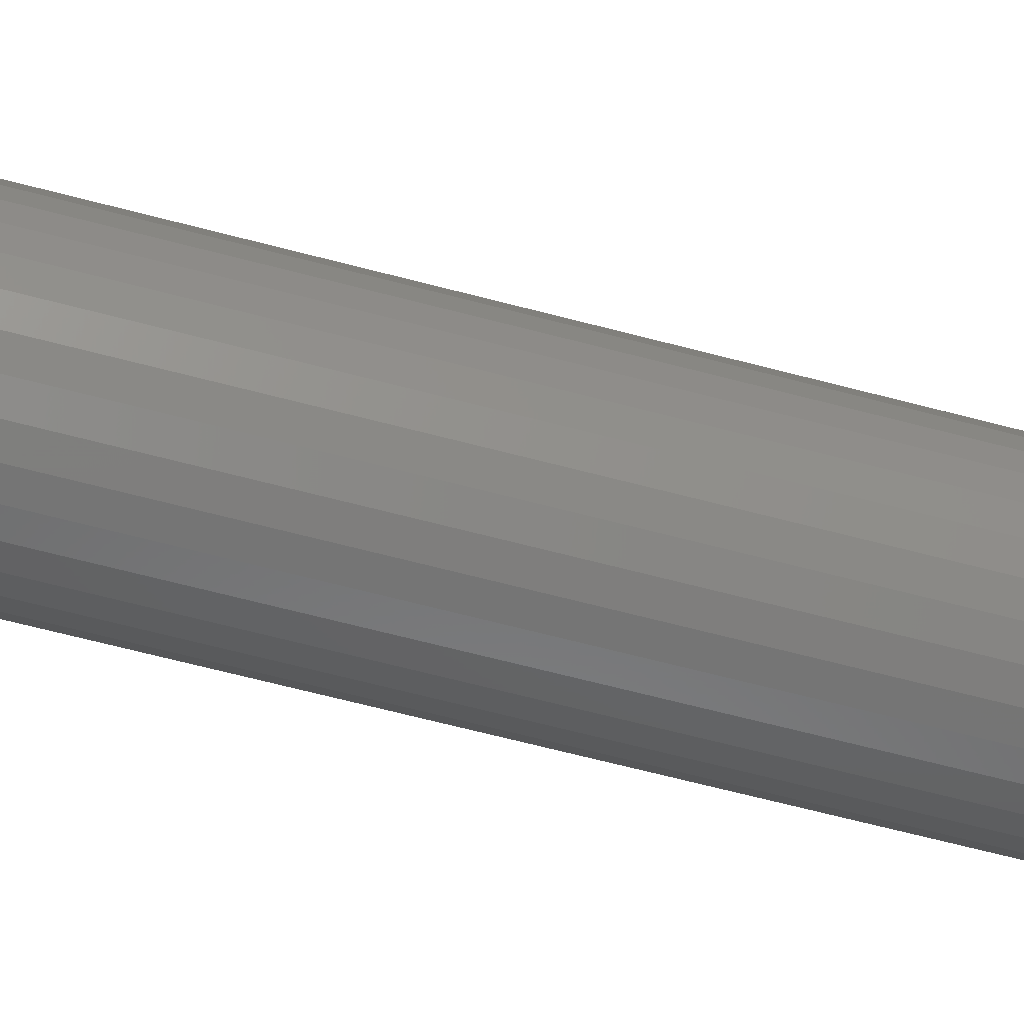
<metadata>
{"format":"stl","ext":"stl","renderer":"f3d","projection":"perspective","resolution":1024,"background":"white","views":[{"elev":-61.9,"azim":-105.3,"up":"+Y"}]}
</metadata>
<code>
# stl→obj: 384 verts, 764 faces
v -0.02351 0.05835 0.1094
v -0.08492 0.05487 0.1094
v -0.03443 0.05251 0.1094
v -0.044 0.04466 0.1094
v -0.09404 0.0378 0.1094
v -0.05186 0.03509 0.1094
v -0.05769 0.02417 0.1094
v -0.09966 0.01927 0.1094
v -0.09404 -0.0378 0.1094
v -0.05186 -0.03509 0.1094
v -0.05769 -0.02417 0.1094
v -0.044 -0.04466 0.1094
v -0.08492 -0.05487 0.1094
v -0.03443 -0.05251 0.1094
v -0.02351 -0.05835 0.1094
v -0.07263 -0.06984 0.1094
v -0.01166 -0.06194 0.1094
v 0.06704 0.06984 0.1094
v 0.01298 0.06194 0.1094
v 0.02483 0.05835 0.1094
v 0.07933 0.05487 0.1094
v 0.03575 0.05251 0.1094
v 0.04532 0.04466 0.1094
v 0.08845 0.0378 0.1094
v 0.05317 0.03509 0.1094
v 0.05901 0.02417 0.1094
v 0.08845 -0.0378 0.1094
v 0.09407 -0.01927 0.1094
v 0.05901 -0.02417 0.1094
v 0.05317 -0.03509 0.1094
v 0.04532 -0.04466 0.1094
v 0.07933 -0.05487 0.1094
v 0.03575 -0.05251 0.1094
v 0.02483 -0.05835 0.1094
v 0.06704 -0.06984 0.1094
v 0.01298 -0.06194 0.1094
v 0.0006579 0.06316 0.1094
v 0.05208 0.08212 0.1094
v 0.035 0.09125 0.1094
v 0.01647 0.09687 0.1094
v -0.002796 0.09877 0.1094
v -0.02206 0.09687 0.1094
v -0.04059 0.09125 0.1094
v -0.05767 0.08212 0.1094
v -0.07263 0.06984 0.1094
v -0.01166 0.06194 0.1094
v 0.0006579 -0.06316 0.1094
v -0.05767 -0.08212 0.1094
v -0.04059 -0.09125 0.1094
v -0.02206 -0.09687 0.1094
v -0.002796 -0.09877 0.1094
v 0.01647 -0.09687 0.1094
v 0.035 -0.09125 0.1094
v 0.05208 -0.08212 0.1094
v -0.09966 -0.01927 0.1094
v -0.06129 -0.01232 0.1094
v -0.1016 -7.272e-17 0.1094
v -0.0625 7.734e-18 0.1094
v -0.06129 0.01232 0.1094
v 0.09407 0.01927 0.1094
v 0.0626 0.01232 0.1094
v 0.09597 -2.129e-17 0.1094
v 0.06382 0 0.1094
v 0.0626 -0.01232 0.1094
v 0.06382 0 0.75
v 0.0626 -0.01232 0.75
v 0.05901 -0.02417 0.75
v 0.05317 -0.03509 0.75
v 0.04532 -0.04466 0.75
v 0.03575 -0.05251 0.75
v 0.02483 -0.05835 0.75
v 0.01298 -0.06194 0.75
v 0.0006579 -0.06316 0.75
v -0.01166 -0.06194 0.75
v -0.02351 -0.05835 0.75
v -0.03443 -0.05251 0.75
v -0.044 -0.04466 0.75
v -0.05186 -0.03509 0.75
v -0.05769 -0.02417 0.75
v -0.06129 -0.01232 0.75
v -0.0625 7.734e-18 0.75
v -0.06129 0.01232 0.75
v -0.05769 0.02417 0.75
v -0.05186 0.03509 0.75
v -0.044 0.04466 0.75
v -0.03443 0.05251 0.75
v -0.02351 0.05835 0.75
v -0.01166 0.06194 0.75
v 0.0006579 0.06316 0.75
v 0.01298 0.06194 0.75
v 0.02483 0.05835 0.75
v 0.03575 0.05251 0.75
v 0.04532 0.04466 0.75
v 0.05317 0.03509 0.75
v 0.05901 0.02417 0.75
v 0.0626 0.01232 0.75
v 0.1038 0 0
v 0.1038 -1.208e-16 0.1016
v 0.1017 -0.02079 0
v 0.1017 -0.02079 0.1016
v 0.09567 -0.04079 0
v 0.09567 -0.04079 0.1016
v 0.08582 -0.05921 0
v 0.08582 -0.05921 0.1016
v 0.07257 -0.07536 0
v 0.07257 -0.07536 0.1016
v 0.05642 -0.08862 0
v 0.05642 -0.08862 0.1016
v 0.03799 -0.09847 0
v 0.03799 -0.09847 0.1016
v 0.018 -0.1045 0
v 0.018 -0.1045 0.1016
v -0.002796 -0.1066 0
v -0.002796 -0.1066 0.1016
v -0.02359 -0.1045 0
v -0.02359 -0.1045 0.1016
v -0.04358 -0.09847 0
v -0.04358 -0.09847 0.1016
v -0.06201 -0.08862 0
v -0.06201 -0.08862 0.1016
v -0.07816 -0.07536 0
v -0.07816 -0.07536 0.1016
v -0.09141 -0.05921 0
v -0.09141 -0.05921 0.1016
v -0.1013 -0.04079 0
v -0.1013 -0.04079 0.1016
v -0.1073 -0.02079 0
v -0.1073 -0.02079 0.1016
v -0.1094 1.305e-17 0
v -0.1094 -3.428e-17 0.1016
v -0.1073 0.02079 0
v -0.1073 0.02079 0.1016
v -0.1013 0.04079 0
v -0.1013 0.04079 0.1016
v -0.09141 0.05921 0
v -0.09141 0.05921 0.1016
v -0.07816 0.07536 0
v -0.07816 0.07536 0.1016
v -0.06201 0.08862 0
v -0.06201 0.08862 0.1016
v -0.04358 0.09847 0
v -0.04358 0.09847 0.1016
v -0.02359 0.1045 0
v -0.02359 0.1045 0.1016
v -0.002796 0.1066 0
v -0.002796 0.1066 0.1016
v 0.018 0.1045 0
v 0.018 0.1045 0.1016
v 0.03799 0.09847 0
v 0.03799 0.09847 0.1016
v 0.05642 0.08862 0
v 0.05642 0.08862 0.1016
v 0.07257 0.07536 0
v 0.07257 0.07536 0.1016
v 0.08582 0.05921 0
v 0.08582 0.05921 0.1016
v 0.09567 0.04079 0
v 0.09567 0.04079 0.1016
v 0.1017 0.02079 0
v 0.1017 0.02079 0.1016
v -0.1031 -1.318e-16 0.1092
v -0.1012 0.01957 0.1092
v -0.1046 -1.318e-16 0.1088
v -0.1026 0.01985 0.1088
v -0.1059 -1.388e-16 0.1081
v -0.1039 0.02012 0.1081
v -0.1071 -1.388e-16 0.1071
v -0.1051 0.02035 0.1071
v -0.1081 -1.388e-16 0.1059
v -0.106 0.02054 0.1059
v -0.1088 -1.388e-16 0.1046
v -0.1067 0.02068 0.1046
v -0.1092 -1.388e-16 0.1031
v -0.1072 0.02076 0.1031
v 0.09557 0.01957 0.1092
v 0.09749 -1.874e-16 0.1092
v 0.097 0.01985 0.1088
v 0.09896 -1.943e-16 0.1088
v 0.09833 0.02012 0.1081
v 0.1003 -1.874e-16 0.1081
v 0.09949 0.02035 0.1071
v 0.1015 -1.943e-16 0.1071
v 0.1004 0.02054 0.1059
v 0.1025 -2.012e-16 0.1059
v 0.1012 0.02068 0.1046
v 0.1032 -1.943e-16 0.1046
v 0.1016 0.02076 0.1031
v 0.1036 -1.943e-16 0.1031
v 0.08986 0.03838 0.1092
v 0.09121 0.03894 0.1088
v 0.09246 0.03946 0.1081
v 0.09356 0.03991 0.1071
v 0.09445 0.04028 0.1059
v 0.09512 0.04056 0.1046
v 0.09553 0.04073 0.1031
v 0.08059 0.05572 0.1092
v 0.08181 0.05653 0.1088
v 0.08293 0.05728 0.1081
v 0.08392 0.05794 0.1071
v 0.08473 0.05848 0.1059
v 0.08533 0.05888 0.1046
v 0.0857 0.05913 0.1031
v 0.06812 0.07092 0.1092
v 0.06916 0.07195 0.1088
v 0.07011 0.07291 0.1081
v 0.07095 0.07374 0.1071
v 0.07164 0.07443 0.1059
v 0.07215 0.07494 0.1046
v 0.07246 0.07526 0.1031
v 0.05292 0.08339 0.1092
v 0.05374 0.08461 0.1088
v 0.05449 0.08573 0.1081
v 0.05514 0.08671 0.1071
v 0.05568 0.08752 0.1059
v 0.05609 0.08812 0.1046
v 0.05633 0.08849 0.1031
v 0.03558 0.09266 0.1092
v 0.03614 0.09401 0.1088
v 0.03666 0.09526 0.1081
v 0.03711 0.09635 0.1071
v 0.03749 0.09725 0.1059
v 0.03776 0.09792 0.1046
v 0.03793 0.09833 0.1031
v 0.01677 0.09836 0.1092
v 0.01706 0.0998 0.1088
v 0.01732 0.1011 0.1081
v 0.01755 0.1023 0.1071
v 0.01774 0.1032 0.1059
v 0.01788 0.1039 0.1046
v 0.01797 0.1044 0.1031
v -0.002796 0.1003 0.1092
v -0.002796 0.1018 0.1088
v -0.002796 0.1031 0.1081
v -0.002796 0.1043 0.1071
v -0.002796 0.1053 0.1059
v -0.002796 0.106 0.1046
v -0.002796 0.1064 0.1031
v -0.02236 0.09836 0.1092
v -0.02265 0.0998 0.1088
v -0.02291 0.1011 0.1081
v -0.02314 0.1023 0.1071
v -0.02333 0.1032 0.1059
v -0.02347 0.1039 0.1046
v -0.02356 0.1044 0.1031
v -0.04118 0.09266 0.1092
v -0.04174 0.09401 0.1088
v -0.04225 0.09526 0.1081
v -0.04271 0.09635 0.1071
v -0.04308 0.09725 0.1059
v -0.04335 0.09792 0.1046
v -0.04352 0.09833 0.1031
v -0.05851 0.08339 0.1092
v -0.05933 0.08461 0.1088
v -0.06008 0.08573 0.1081
v -0.06074 0.08671 0.1071
v -0.06128 0.08752 0.1059
v -0.06168 0.08812 0.1046
v -0.06192 0.08849 0.1031
v -0.07371 0.07092 0.1092
v -0.07475 0.07195 0.1088
v -0.0757 0.07291 0.1081
v -0.07654 0.07374 0.1071
v -0.07723 0.07443 0.1059
v -0.07774 0.07494 0.1046
v -0.07805 0.07526 0.1031
v -0.08618 0.05572 0.1092
v -0.0874 0.05653 0.1088
v -0.08853 0.05728 0.1081
v -0.08951 0.05794 0.1071
v -0.09032 0.05848 0.1059
v -0.09092 0.05888 0.1046
v -0.09129 0.05913 0.1031
v -0.09545 0.03838 0.1092
v -0.09681 0.03894 0.1088
v -0.09805 0.03946 0.1081
v -0.09915 0.03991 0.1071
v -0.1 0.04028 0.1059
v -0.1007 0.04056 0.1046
v -0.1011 0.04073 0.1031
v 0.09557 -0.01957 0.1092
v 0.097 -0.01985 0.1088
v 0.09833 -0.02012 0.1081
v 0.09949 -0.02035 0.1071
v 0.1004 -0.02054 0.1059
v 0.1012 -0.02068 0.1046
v 0.1016 -0.02076 0.1031
v -0.1012 -0.01957 0.1092
v -0.1026 -0.01985 0.1088
v -0.1039 -0.02012 0.1081
v -0.1051 -0.02035 0.1071
v -0.106 -0.02054 0.1059
v -0.1067 -0.02068 0.1046
v -0.1072 -0.02076 0.1031
v -0.09545 -0.03838 0.1092
v -0.09681 -0.03894 0.1088
v -0.09805 -0.03946 0.1081
v -0.09915 -0.03991 0.1071
v -0.1 -0.04028 0.1059
v -0.1007 -0.04056 0.1046
v -0.1011 -0.04073 0.1031
v -0.08618 -0.05572 0.1092
v -0.0874 -0.05653 0.1088
v -0.08853 -0.05728 0.1081
v -0.08951 -0.05794 0.1071
v -0.09032 -0.05848 0.1059
v -0.09092 -0.05888 0.1046
v -0.09129 -0.05913 0.1031
v -0.07371 -0.07092 0.1092
v -0.07475 -0.07195 0.1088
v -0.0757 -0.07291 0.1081
v -0.07654 -0.07374 0.1071
v -0.07723 -0.07443 0.1059
v -0.07774 -0.07494 0.1046
v -0.07805 -0.07526 0.1031
v -0.05851 -0.08339 0.1092
v -0.05933 -0.08461 0.1088
v -0.06008 -0.08573 0.1081
v -0.06074 -0.08671 0.1071
v -0.06128 -0.08752 0.1059
v -0.06168 -0.08812 0.1046
v -0.06192 -0.08849 0.1031
v -0.04118 -0.09266 0.1092
v -0.04174 -0.09401 0.1088
v -0.04225 -0.09526 0.1081
v -0.04271 -0.09635 0.1071
v -0.04308 -0.09725 0.1059
v -0.04335 -0.09792 0.1046
v -0.04352 -0.09833 0.1031
v -0.02236 -0.09836 0.1092
v -0.02265 -0.0998 0.1088
v -0.02291 -0.1011 0.1081
v -0.02314 -0.1023 0.1071
v -0.02333 -0.1032 0.1059
v -0.02347 -0.1039 0.1046
v -0.02356 -0.1044 0.1031
v -0.002796 -0.1003 0.1092
v -0.002796 -0.1018 0.1088
v -0.002796 -0.1031 0.1081
v -0.002796 -0.1043 0.1071
v -0.002796 -0.1053 0.1059
v -0.002796 -0.106 0.1046
v -0.002796 -0.1064 0.1031
v 0.01677 -0.09836 0.1092
v 0.01706 -0.0998 0.1088
v 0.01732 -0.1011 0.1081
v 0.01755 -0.1023 0.1071
v 0.01774 -0.1032 0.1059
v 0.01788 -0.1039 0.1046
v 0.01797 -0.1044 0.1031
v 0.03558 -0.09266 0.1092
v 0.03614 -0.09401 0.1088
v 0.03666 -0.09526 0.1081
v 0.03711 -0.09635 0.1071
v 0.03749 -0.09725 0.1059
v 0.03776 -0.09792 0.1046
v 0.03793 -0.09833 0.1031
v 0.05292 -0.08339 0.1092
v 0.05374 -0.08461 0.1088
v 0.05449 -0.08573 0.1081
v 0.05514 -0.08671 0.1071
v 0.05568 -0.08752 0.1059
v 0.05609 -0.08812 0.1046
v 0.05633 -0.08849 0.1031
v 0.06812 -0.07092 0.1092
v 0.06916 -0.07195 0.1088
v 0.07011 -0.07291 0.1081
v 0.07095 -0.07374 0.1071
v 0.07164 -0.07443 0.1059
v 0.07215 -0.07494 0.1046
v 0.07246 -0.07526 0.1031
v 0.08059 -0.05572 0.1092
v 0.08181 -0.05653 0.1088
v 0.08293 -0.05728 0.1081
v 0.08392 -0.05794 0.1071
v 0.08473 -0.05848 0.1059
v 0.08533 -0.05888 0.1046
v 0.0857 -0.05913 0.1031
v 0.08986 -0.03838 0.1092
v 0.09121 -0.03894 0.1088
v 0.09246 -0.03946 0.1081
v 0.09356 -0.03991 0.1071
v 0.09445 -0.04028 0.1059
v 0.09512 -0.04056 0.1046
v 0.09553 -0.04073 0.1031
f 1 2 3
f 4 3 2
f 2 5 4
f 4 5 6
f 7 6 5
f 5 8 7
f 9 10 11
f 12 10 9
f 9 13 12
f 13 14 12
f 15 14 13
f 13 16 15
f 17 15 16
f 18 19 20
f 18 20 21
f 20 22 21
f 21 22 23
f 21 23 24
f 23 25 24
f 24 25 26
f 27 28 29
f 27 29 30
f 27 30 31
f 27 31 32
f 32 31 33
f 32 33 34
f 32 34 35
f 35 34 36
f 37 19 18
f 37 18 38
f 37 38 39
f 37 39 40
f 37 40 41
f 37 41 42
f 37 42 43
f 37 43 44
f 37 44 45
f 45 2 1
f 45 1 46
f 45 46 37
f 47 17 16
f 47 16 48
f 47 48 49
f 47 49 50
f 47 50 51
f 47 51 52
f 47 52 53
f 47 53 54
f 47 54 35
f 47 35 36
f 9 11 55
f 55 11 56
f 55 56 57
f 57 56 58
f 57 58 8
f 8 58 59
f 8 59 7
f 24 26 60
f 60 26 61
f 60 61 62
f 62 61 63
f 62 63 28
f 28 63 64
f 28 64 29
f 63 65 64
f 64 65 66
f 64 66 29
f 29 66 67
f 29 67 30
f 30 67 68
f 30 68 31
f 31 68 69
f 31 69 33
f 33 69 70
f 33 70 34
f 34 70 71
f 34 71 36
f 36 71 72
f 36 72 47
f 47 72 73
f 47 73 17
f 17 73 74
f 17 74 15
f 15 74 75
f 15 75 14
f 14 75 76
f 14 76 12
f 12 76 77
f 12 77 10
f 10 77 78
f 10 78 11
f 11 78 79
f 11 79 56
f 56 79 80
f 56 80 58
f 58 80 81
f 58 81 59
f 59 81 82
f 59 82 7
f 7 82 83
f 7 83 6
f 6 83 84
f 6 84 4
f 4 84 85
f 4 85 3
f 3 85 86
f 3 86 1
f 1 86 87
f 1 87 46
f 46 87 88
f 46 88 37
f 37 88 89
f 37 89 19
f 19 89 90
f 19 90 20
f 20 90 91
f 20 91 22
f 22 91 92
f 22 92 23
f 23 92 93
f 23 93 25
f 25 93 94
f 25 94 26
f 26 94 95
f 26 95 61
f 61 95 96
f 61 96 63
f 63 96 65
f 88 90 89
f 90 88 87
f 90 87 91
f 91 87 86
f 91 86 92
f 92 86 85
f 92 85 93
f 93 85 84
f 93 84 94
f 68 77 69
f 69 77 76
f 69 76 70
f 70 76 75
f 70 75 71
f 71 75 74
f 71 74 72
f 72 74 73
f 94 84 95
f 95 84 83
f 95 83 96
f 96 83 82
f 96 82 65
f 65 82 81
f 65 81 66
f 66 81 80
f 66 80 67
f 67 80 79
f 67 79 68
f 68 79 78
f 68 78 77
f 97 98 99
f 99 98 100
f 99 100 101
f 101 100 102
f 101 102 103
f 103 102 104
f 103 104 105
f 105 104 106
f 105 106 107
f 107 106 108
f 107 108 109
f 109 108 110
f 109 110 111
f 111 110 112
f 111 112 113
f 113 112 114
f 113 114 115
f 115 114 116
f 115 116 117
f 117 116 118
f 117 118 119
f 119 118 120
f 119 120 121
f 121 120 122
f 121 122 123
f 123 122 124
f 123 124 125
f 125 124 126
f 125 126 127
f 127 126 128
f 127 128 129
f 129 128 130
f 129 130 131
f 131 130 132
f 131 132 133
f 133 132 134
f 133 134 135
f 135 134 136
f 135 136 137
f 137 136 138
f 137 138 139
f 139 138 140
f 139 140 141
f 141 140 142
f 141 142 143
f 143 142 144
f 143 144 145
f 145 144 146
f 145 146 147
f 147 146 148
f 147 148 149
f 149 148 150
f 149 150 151
f 151 150 152
f 151 152 153
f 153 152 154
f 153 154 155
f 155 154 156
f 155 156 157
f 157 156 158
f 157 158 159
f 159 158 160
f 159 160 97
f 97 160 98
f 57 8 161
f 161 8 162
f 161 162 163
f 163 162 164
f 163 164 165
f 165 164 166
f 165 166 167
f 167 166 168
f 167 168 169
f 169 168 170
f 169 170 171
f 171 170 172
f 171 172 173
f 173 172 174
f 173 174 130
f 130 174 132
f 60 62 175
f 175 62 176
f 175 176 177
f 177 176 178
f 177 178 179
f 179 178 180
f 179 180 181
f 181 180 182
f 181 182 183
f 183 182 184
f 183 184 185
f 185 184 186
f 185 186 187
f 187 186 188
f 187 188 160
f 160 188 98
f 24 60 189
f 189 60 175
f 189 175 190
f 190 175 177
f 190 177 191
f 191 177 179
f 191 179 192
f 192 179 181
f 192 181 193
f 193 181 183
f 193 183 194
f 194 183 185
f 194 185 195
f 195 185 187
f 195 187 158
f 158 187 160
f 21 24 196
f 196 24 189
f 196 189 197
f 197 189 190
f 197 190 198
f 198 190 191
f 198 191 199
f 199 191 192
f 199 192 200
f 200 192 193
f 200 193 201
f 201 193 194
f 201 194 202
f 202 194 195
f 202 195 156
f 156 195 158
f 18 21 203
f 203 21 196
f 203 196 204
f 204 196 197
f 204 197 205
f 205 197 198
f 205 198 206
f 206 198 199
f 206 199 207
f 207 199 200
f 207 200 208
f 208 200 201
f 208 201 209
f 209 201 202
f 209 202 154
f 154 202 156
f 38 18 210
f 210 18 203
f 210 203 211
f 211 203 204
f 211 204 212
f 212 204 205
f 212 205 213
f 213 205 206
f 213 206 214
f 214 206 207
f 214 207 215
f 215 207 208
f 215 208 216
f 216 208 209
f 216 209 152
f 152 209 154
f 39 38 217
f 217 38 210
f 217 210 218
f 218 210 211
f 218 211 219
f 219 211 212
f 219 212 220
f 220 212 213
f 220 213 221
f 221 213 214
f 221 214 222
f 222 214 215
f 222 215 223
f 223 215 216
f 223 216 150
f 150 216 152
f 40 39 224
f 224 39 217
f 224 217 225
f 225 217 218
f 225 218 226
f 226 218 219
f 226 219 227
f 227 219 220
f 227 220 228
f 228 220 221
f 228 221 229
f 229 221 222
f 229 222 230
f 230 222 223
f 230 223 148
f 148 223 150
f 41 40 231
f 231 40 224
f 231 224 232
f 232 224 225
f 232 225 233
f 233 225 226
f 233 226 234
f 234 226 227
f 234 227 235
f 235 227 228
f 235 228 236
f 236 228 229
f 236 229 237
f 237 229 230
f 237 230 146
f 146 230 148
f 42 41 238
f 238 41 231
f 238 231 239
f 239 231 232
f 239 232 240
f 240 232 233
f 240 233 241
f 241 233 234
f 241 234 242
f 242 234 235
f 242 235 243
f 243 235 236
f 243 236 244
f 244 236 237
f 244 237 144
f 144 237 146
f 43 42 245
f 245 42 238
f 245 238 246
f 246 238 239
f 246 239 247
f 247 239 240
f 247 240 248
f 248 240 241
f 248 241 249
f 249 241 242
f 249 242 250
f 250 242 243
f 250 243 251
f 251 243 244
f 251 244 142
f 142 244 144
f 44 43 252
f 252 43 245
f 252 245 253
f 253 245 246
f 253 246 254
f 254 246 247
f 254 247 255
f 255 247 248
f 255 248 256
f 256 248 249
f 256 249 257
f 257 249 250
f 257 250 258
f 258 250 251
f 258 251 140
f 140 251 142
f 45 44 259
f 259 44 252
f 259 252 260
f 260 252 253
f 260 253 261
f 261 253 254
f 261 254 262
f 262 254 255
f 262 255 263
f 263 255 256
f 263 256 264
f 264 256 257
f 264 257 265
f 265 257 258
f 265 258 138
f 138 258 140
f 2 45 266
f 266 45 259
f 266 259 267
f 267 259 260
f 267 260 268
f 268 260 261
f 268 261 269
f 269 261 262
f 269 262 270
f 270 262 263
f 270 263 271
f 271 263 264
f 271 264 272
f 272 264 265
f 272 265 136
f 136 265 138
f 5 2 273
f 273 2 266
f 273 266 274
f 274 266 267
f 274 267 275
f 275 267 268
f 275 268 276
f 276 268 269
f 276 269 277
f 277 269 270
f 277 270 278
f 278 270 271
f 278 271 279
f 279 271 272
f 279 272 134
f 134 272 136
f 8 5 162
f 162 5 273
f 162 273 164
f 164 273 274
f 164 274 166
f 166 274 275
f 166 275 168
f 168 275 276
f 168 276 170
f 170 276 277
f 170 277 172
f 172 277 278
f 172 278 174
f 174 278 279
f 174 279 132
f 132 279 134
f 62 28 176
f 176 28 280
f 176 280 178
f 178 280 281
f 178 281 180
f 180 281 282
f 180 282 182
f 182 282 283
f 182 283 184
f 184 283 284
f 184 284 186
f 186 284 285
f 186 285 188
f 188 285 286
f 188 286 98
f 98 286 100
f 55 57 287
f 287 57 161
f 287 161 288
f 288 161 163
f 288 163 289
f 289 163 165
f 289 165 290
f 290 165 167
f 290 167 291
f 291 167 169
f 291 169 292
f 292 169 171
f 292 171 293
f 293 171 173
f 293 173 128
f 128 173 130
f 9 55 294
f 294 55 287
f 294 287 295
f 295 287 288
f 295 288 296
f 296 288 289
f 296 289 297
f 297 289 290
f 297 290 298
f 298 290 291
f 298 291 299
f 299 291 292
f 299 292 300
f 300 292 293
f 300 293 126
f 126 293 128
f 13 9 301
f 301 9 294
f 301 294 302
f 302 294 295
f 302 295 303
f 303 295 296
f 303 296 304
f 304 296 297
f 304 297 305
f 305 297 298
f 305 298 306
f 306 298 299
f 306 299 307
f 307 299 300
f 307 300 124
f 124 300 126
f 16 13 308
f 308 13 301
f 308 301 309
f 309 301 302
f 309 302 310
f 310 302 303
f 310 303 311
f 311 303 304
f 311 304 312
f 312 304 305
f 312 305 313
f 313 305 306
f 313 306 314
f 314 306 307
f 314 307 122
f 122 307 124
f 48 16 315
f 315 16 308
f 315 308 316
f 316 308 309
f 316 309 317
f 317 309 310
f 317 310 318
f 318 310 311
f 318 311 319
f 319 311 312
f 319 312 320
f 320 312 313
f 320 313 321
f 321 313 314
f 321 314 120
f 120 314 122
f 49 48 322
f 322 48 315
f 322 315 323
f 323 315 316
f 323 316 324
f 324 316 317
f 324 317 325
f 325 317 318
f 325 318 326
f 326 318 319
f 326 319 327
f 327 319 320
f 327 320 328
f 328 320 321
f 328 321 118
f 118 321 120
f 50 49 329
f 329 49 322
f 329 322 330
f 330 322 323
f 330 323 331
f 331 323 324
f 331 324 332
f 332 324 325
f 332 325 333
f 333 325 326
f 333 326 334
f 334 326 327
f 334 327 335
f 335 327 328
f 335 328 116
f 116 328 118
f 51 50 336
f 336 50 329
f 336 329 337
f 337 329 330
f 337 330 338
f 338 330 331
f 338 331 339
f 339 331 332
f 339 332 340
f 340 332 333
f 340 333 341
f 341 333 334
f 341 334 342
f 342 334 335
f 342 335 114
f 114 335 116
f 52 51 343
f 343 51 336
f 343 336 344
f 344 336 337
f 344 337 345
f 345 337 338
f 345 338 346
f 346 338 339
f 346 339 347
f 347 339 340
f 347 340 348
f 348 340 341
f 348 341 349
f 349 341 342
f 349 342 112
f 112 342 114
f 53 52 350
f 350 52 343
f 350 343 351
f 351 343 344
f 351 344 352
f 352 344 345
f 352 345 353
f 353 345 346
f 353 346 354
f 354 346 347
f 354 347 355
f 355 347 348
f 355 348 356
f 356 348 349
f 356 349 110
f 110 349 112
f 54 53 357
f 357 53 350
f 357 350 358
f 358 350 351
f 358 351 359
f 359 351 352
f 359 352 360
f 360 352 353
f 360 353 361
f 361 353 354
f 361 354 362
f 362 354 355
f 362 355 363
f 363 355 356
f 363 356 108
f 108 356 110
f 35 54 364
f 364 54 357
f 364 357 365
f 365 357 358
f 365 358 366
f 366 358 359
f 366 359 367
f 367 359 360
f 367 360 368
f 368 360 361
f 368 361 369
f 369 361 362
f 369 362 370
f 370 362 363
f 370 363 106
f 106 363 108
f 32 35 371
f 371 35 364
f 371 364 372
f 372 364 365
f 372 365 373
f 373 365 366
f 373 366 374
f 374 366 367
f 374 367 375
f 375 367 368
f 375 368 376
f 376 368 369
f 376 369 377
f 377 369 370
f 377 370 104
f 104 370 106
f 27 32 378
f 378 32 371
f 378 371 379
f 379 371 372
f 379 372 380
f 380 372 373
f 380 373 381
f 381 373 374
f 381 374 382
f 382 374 375
f 382 375 383
f 383 375 376
f 383 376 384
f 384 376 377
f 384 377 102
f 102 377 104
f 28 27 280
f 280 27 378
f 280 378 281
f 281 378 379
f 281 379 282
f 282 379 380
f 282 380 283
f 283 380 381
f 283 381 284
f 284 381 382
f 284 382 285
f 285 382 383
f 285 383 286
f 286 383 384
f 286 384 100
f 100 384 102
f 145 147 143
f 141 143 147
f 149 141 147
f 139 141 149
f 151 139 149
f 109 117 107
f 115 117 109
f 111 115 109
f 113 115 111
f 117 119 107
f 107 119 121
f 107 121 105
f 105 121 123
f 105 123 103
f 103 123 125
f 103 125 101
f 101 125 127
f 101 127 99
f 99 127 129
f 99 129 97
f 97 129 131
f 97 131 159
f 159 131 133
f 159 133 157
f 157 133 135
f 157 135 155
f 155 135 137
f 155 137 153
f 153 137 139
f 153 139 151

</code>
